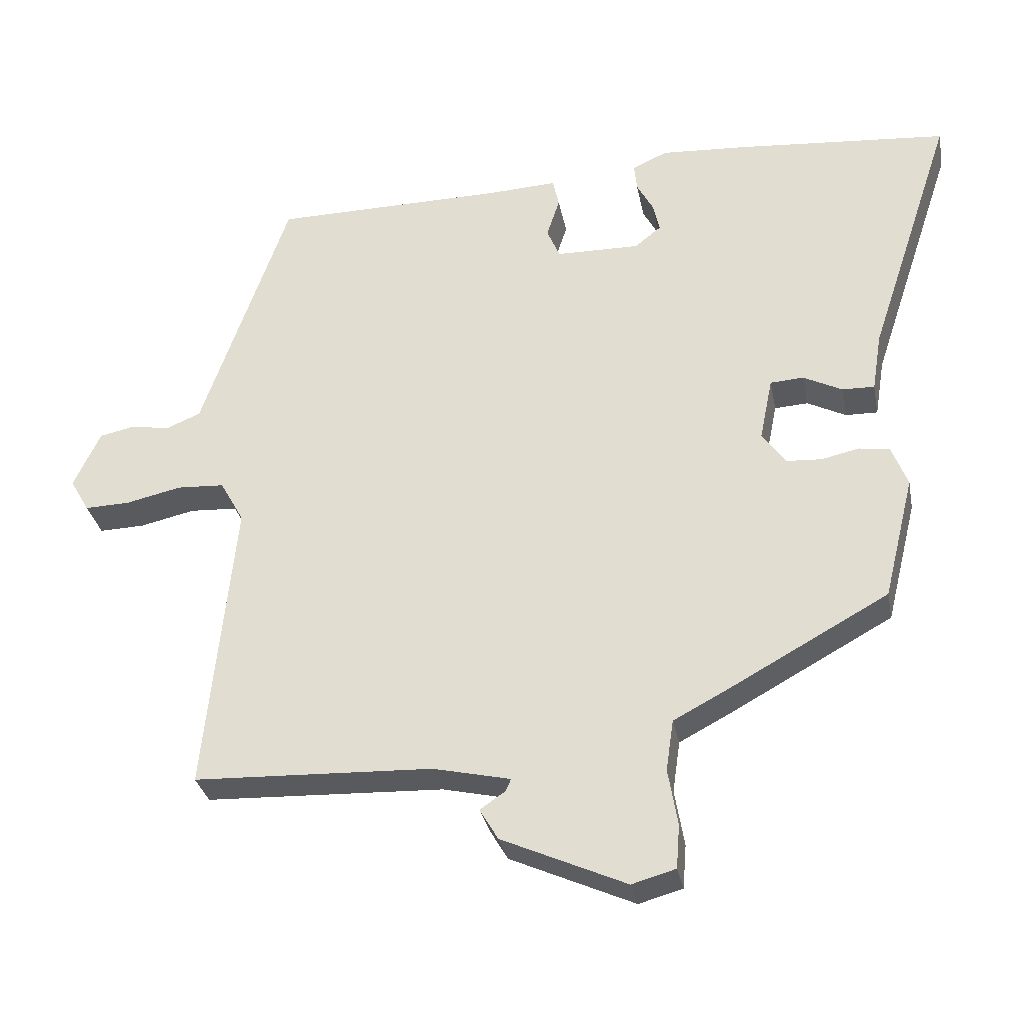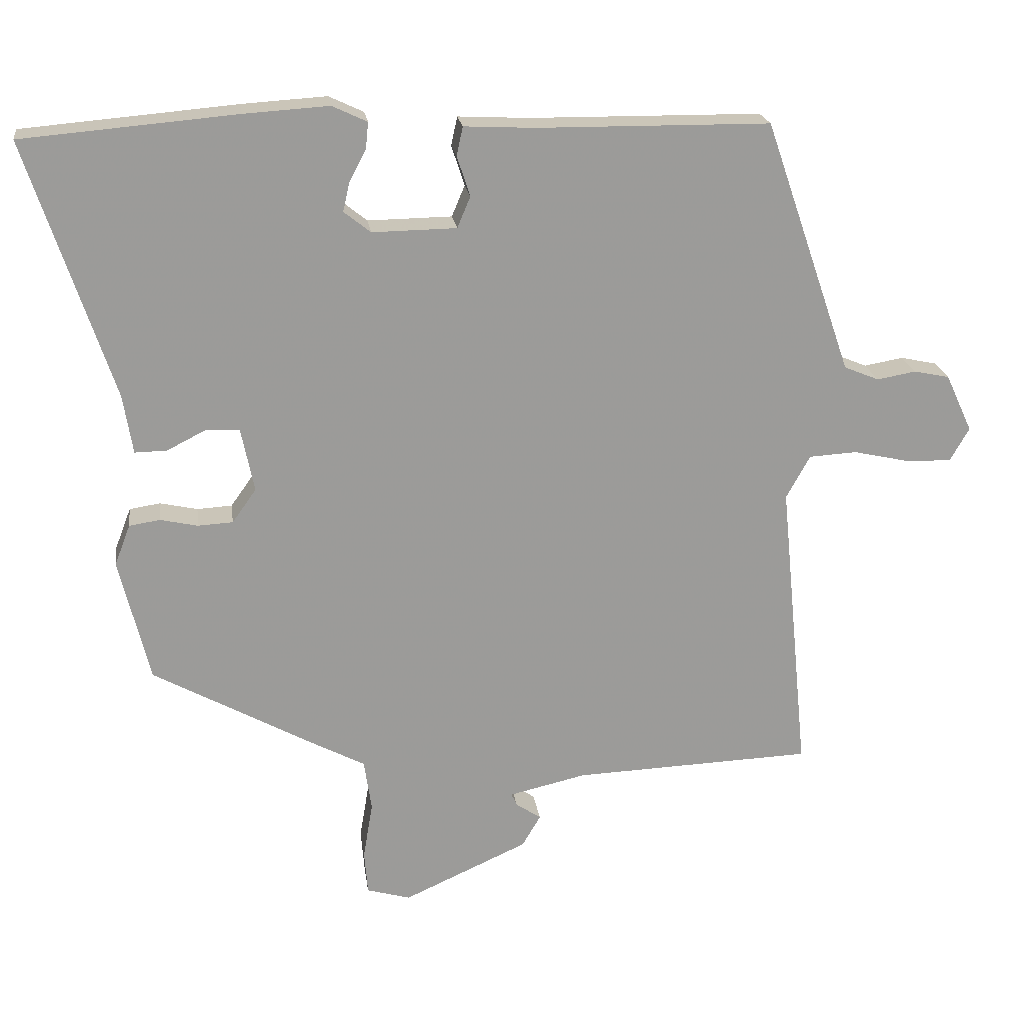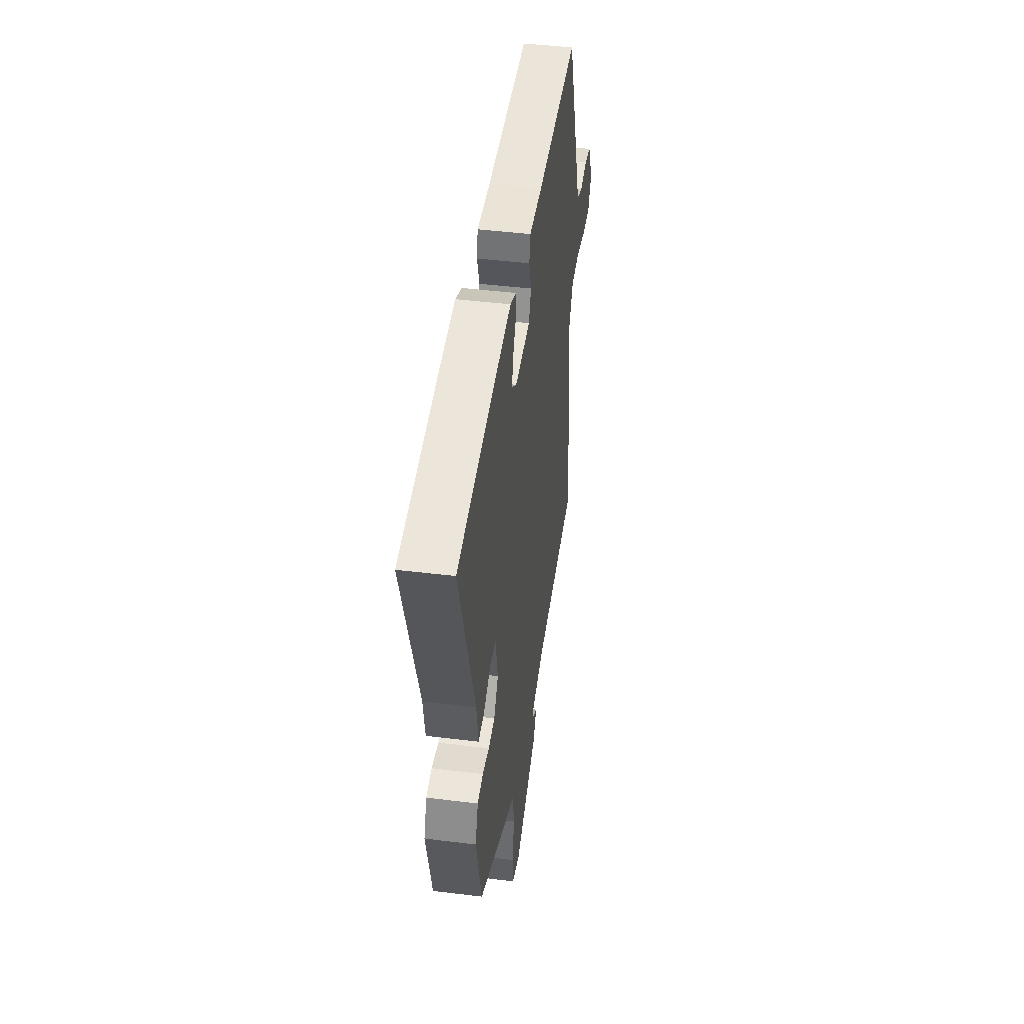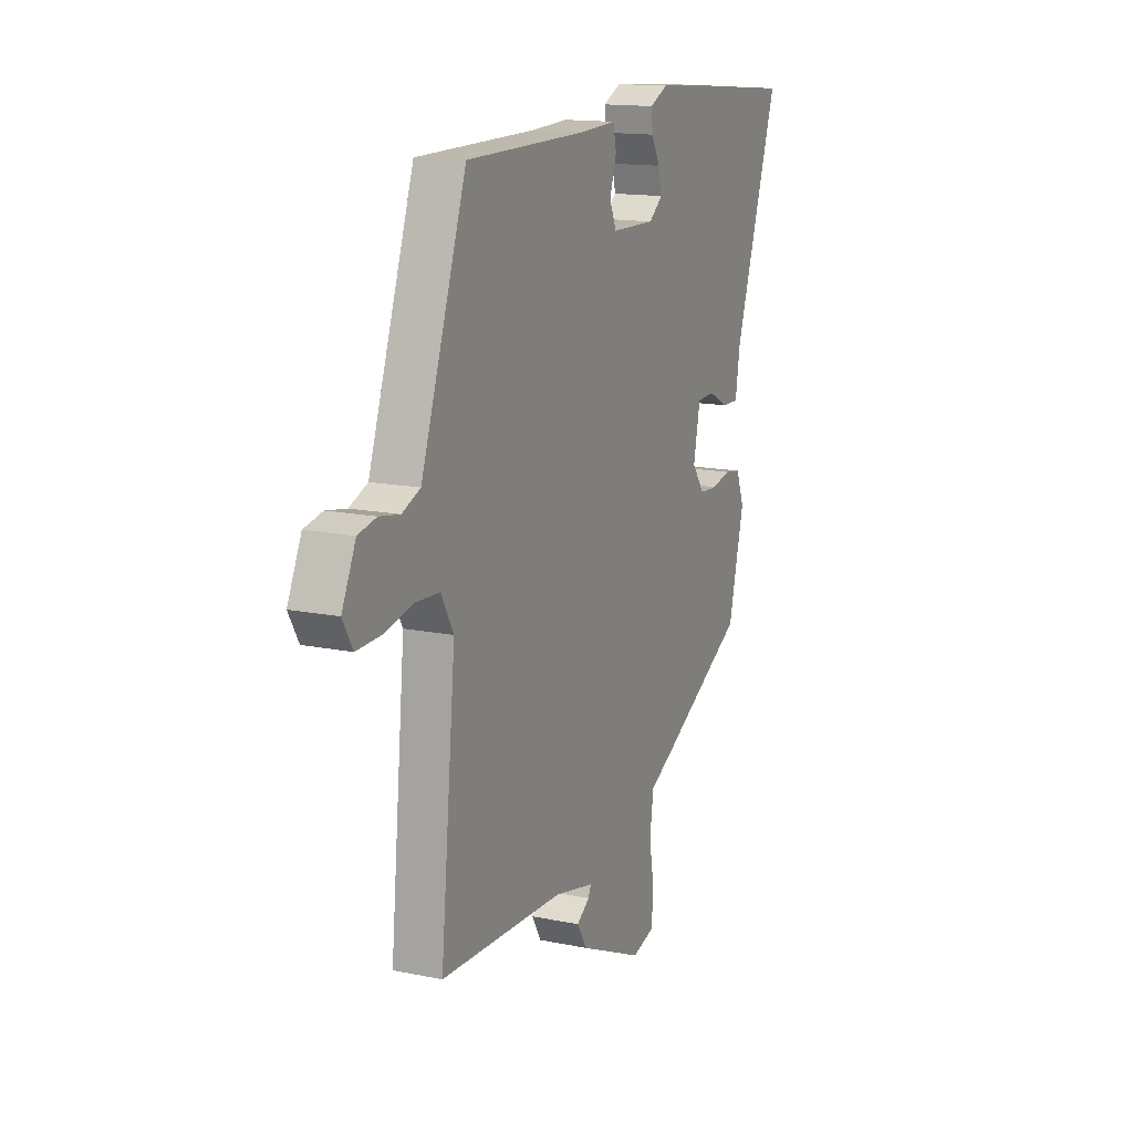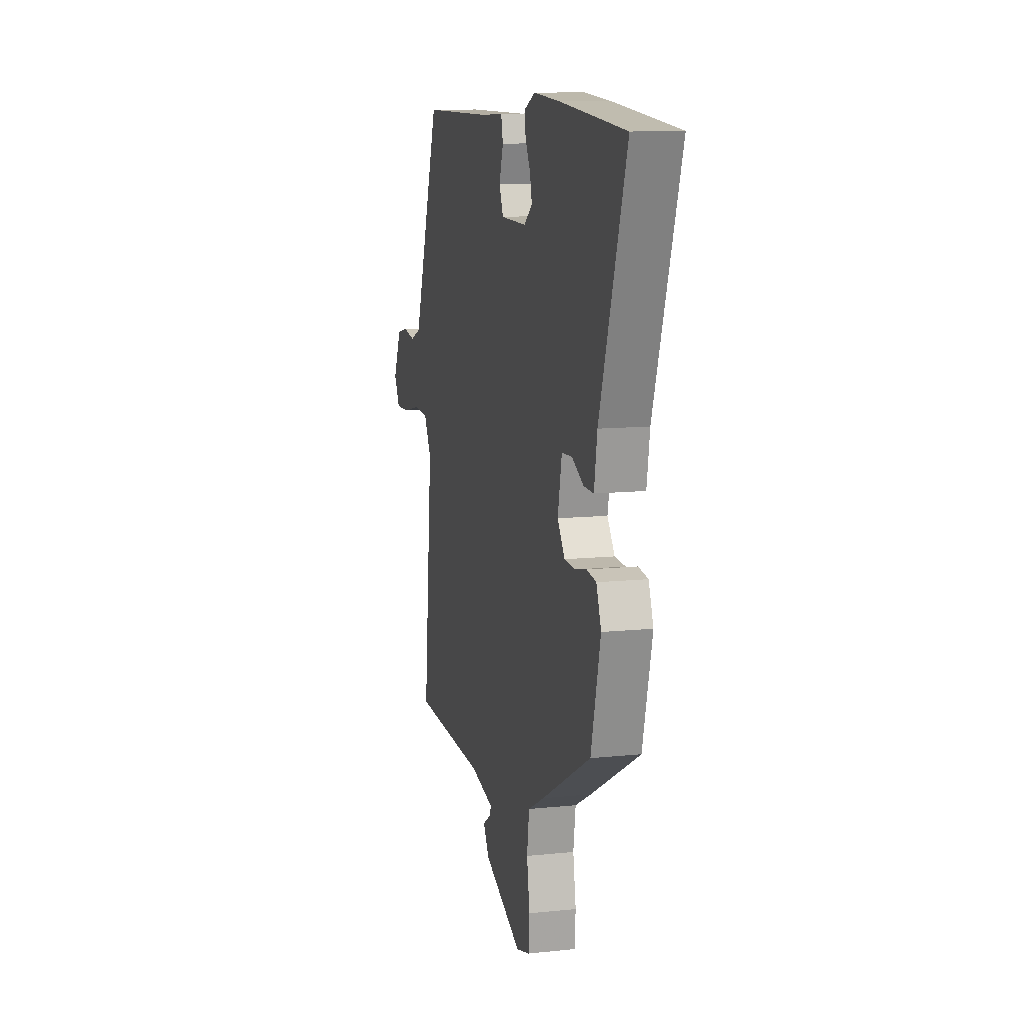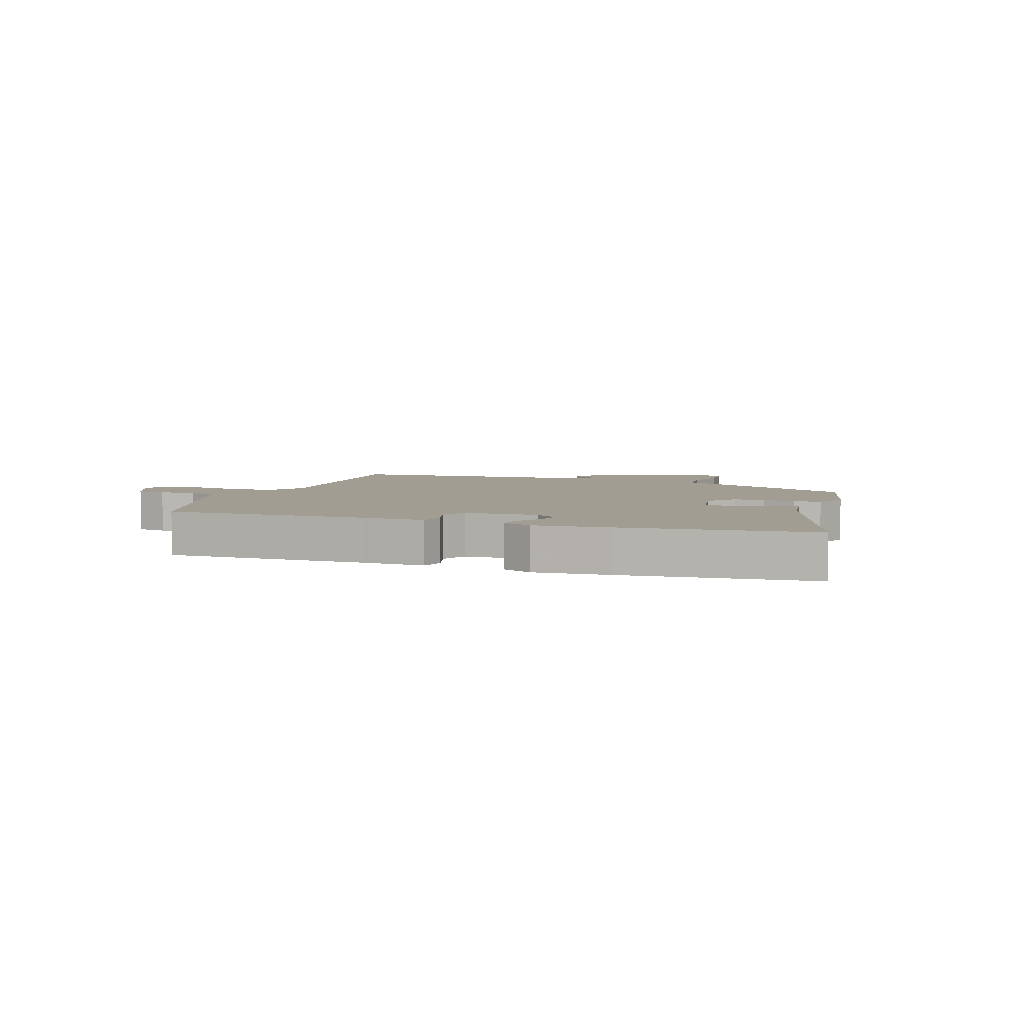
<metadata>
{"format":"obj","ext":"obj","renderer":"f3d","projection":"perspective","resolution":1024,"background":"white","views":[{"elev":-31.5,"azim":10.9,"up":"+Z"},{"elev":20.8,"azim":172.3,"up":"+Z"},{"elev":45.2,"azim":98.1,"up":"+Z"},{"elev":14.7,"azim":-65.9,"up":"+Z"},{"elev":11.3,"azim":75.6,"up":"+Z"},{"elev":4.6,"azim":20.0,"up":"+Y"}]}
</metadata>
<code>
v 0.467 0.07 -0.326
v 0.232 0.07 -0.455
v 0.154 0.07 -0.496
v 0.143 0.07 -0.571
v 0.157 0.07 -0.654
v 0.152 0.07 -0.718
v 0.088 0.07 -0.736
v -0.094 0.07 -0.654
v -0.121 0.07 -0.608
v -0.084 0.07 -0.583
v -0.076 0.07 -0.565
v -0.189 0.07 -0.539
v -0.539 0.07 -0.525
v -0.496 0.07 -0.089
v -0.531 0.07 -0.026
v -0.601 0.07 -0.022
v -0.682 0.07 -0.04
v -0.749 0.07 -0.042
v -0.777 0.07 0.007
v -0.738 0.07 0.091
v -0.686 0.07 0.102
v -0.629 0.07 0.092
v -0.578 0.07 0.113
v -0.542 0.07 0.217
v -0.45 0.07 0.483
v -0.11 0.07 0.486
v -0.007 0.07 0.491
v 0.002 0.07 0.449
v -0.017 0.07 0.39
v 0.002 0.07 0.345
v 0.125 0.07 0.343
v 0.164 0.07 0.374
v 0.154 0.07 0.417
v 0.13 0.07 0.462
v 0.126 0.07 0.501
v 0.177 0.07 0.525
v 0.301 0.07 0.517
v 0.614 0.07 0.49
v 0.489 0.07 0.114
v 0.475 0.07 0.028
v 0.428 0.07 0.029
v 0.371 0.07 0.058
v 0.322 0.07 0.055
v 0.303 0.07 -0.038
v 0.338 0.07 -0.087
v 0.389 0.07 -0.09
v 0.444 0.07 -0.078
v 0.489 0.07 -0.085
v 0.512 0.07 -0.145
v 0.467 0 -0.326
v 0.232 0 -0.455
v 0.154 0 -0.496
v 0.143 0 -0.571
v 0.157 0 -0.654
v 0.152 0 -0.718
v 0.088 0 -0.736
v -0.094 0 -0.654
v -0.121 0 -0.608
v -0.084 0 -0.583
v -0.076 0 -0.565
v -0.189 0 -0.539
v -0.539 0 -0.525
v -0.496 0 -0.089
v -0.531 0 -0.026
v -0.601 0 -0.022
v -0.682 0 -0.04
v -0.749 0 -0.042
v -0.777 0 0.007
v -0.738 0 0.091
v -0.686 0 0.102
v -0.629 0 0.092
v -0.578 0 0.113
v -0.542 0 0.217
v -0.45 0 0.483
v -0.11 0 0.486
v -0.007 0 0.491
v 0.002 0 0.449
v -0.017 0 0.39
v 0.002 0 0.345
v 0.125 0 0.343
v 0.164 0 0.374
v 0.154 0 0.417
v 0.13 0 0.462
v 0.126 0 0.501
v 0.177 0 0.525
v 0.301 0 0.517
v 0.614 0 0.49
v 0.489 0 0.114
v 0.475 0 0.028
v 0.428 0 0.029
v 0.371 0 0.058
v 0.322 0 0.055
v 0.303 0 -0.038
v 0.338 0 -0.087
v 0.389 0 -0.09
v 0.444 0 -0.078
v 0.489 0 -0.085
v 0.512 0 -0.145
f 46 47 48 49
f 45 46 49 1
f 44 45 1 2
f 39 40 41 42
f 39 42 43
f 38 39 43
f 37 38 43
f 36 37 43 44
f 33 34 35 36
f 32 33 36 44
f 26 27 28 29
f 24 25 26 29
f 23 24 29 30
f 22 23 30 31
f 20 21 22
f 19 20 22
f 16 17 18 19
f 15 16 19 22
f 12 13 14
f 11 12 14 15
f 7 8 9 10
f 7 10 11
f 4 5 6 7
f 3 4 7 11
f 31 32 44 2
f 11 15 22 31
f 2 3 11 31
f 98 97 96 95
f 50 98 95 94
f 51 50 94 93
f 91 90 89 88
f 92 91 88
f 92 88 87
f 92 87 86
f 93 92 86 85
f 85 84 83 82
f 93 85 82 81
f 78 77 76 75
f 78 75 74 73
f 79 78 73 72
f 80 79 72 71
f 71 70 69
f 71 69 68
f 68 67 66 65
f 71 68 65 64
f 63 62 61
f 64 63 61 60
f 59 58 57 56
f 60 59 56
f 56 55 54 53
f 60 56 53 52
f 51 93 81 80
f 80 71 64 60
f 80 60 52 51
f 1 50 51 2
f 2 51 52 3
f 3 52 53 4
f 4 53 54 5
f 5 54 55 6
f 6 55 56 7
f 7 56 57 8
f 8 57 58 9
f 9 58 59 10
f 10 59 60 11
f 11 60 61 12
f 12 61 62 13
f 13 62 63 14
f 14 63 64 15
f 15 64 65 16
f 16 65 66 17
f 17 66 67 18
f 18 67 68 19
f 19 68 69 20
f 20 69 70 21
f 21 70 71 22
f 22 71 72 23
f 23 72 73 24
f 24 73 74 25
f 25 74 75 26
f 26 75 76 27
f 27 76 77 28
f 28 77 78 29
f 29 78 79 30
f 30 79 80 31
f 31 80 81 32
f 32 81 82 33
f 33 82 83 34
f 34 83 84 35
f 35 84 85 36
f 36 85 86 37
f 37 86 87 38
f 38 87 88 39
f 39 88 89 40
f 40 89 90 41
f 41 90 91 42
f 42 91 92 43
f 43 92 93 44
f 44 93 94 45
f 45 94 95 46
f 46 95 96 47
f 47 96 97 48
f 48 97 98 49
f 49 98 50 1

</code>
